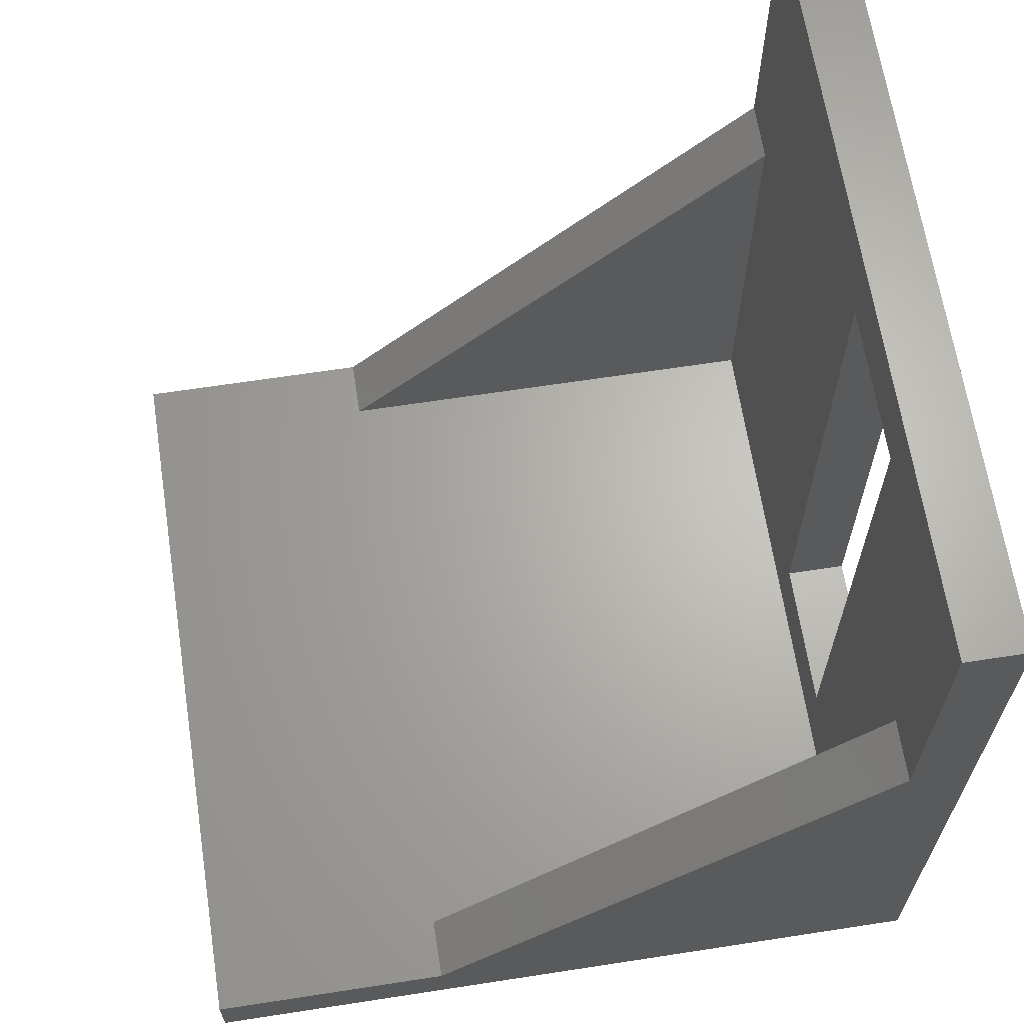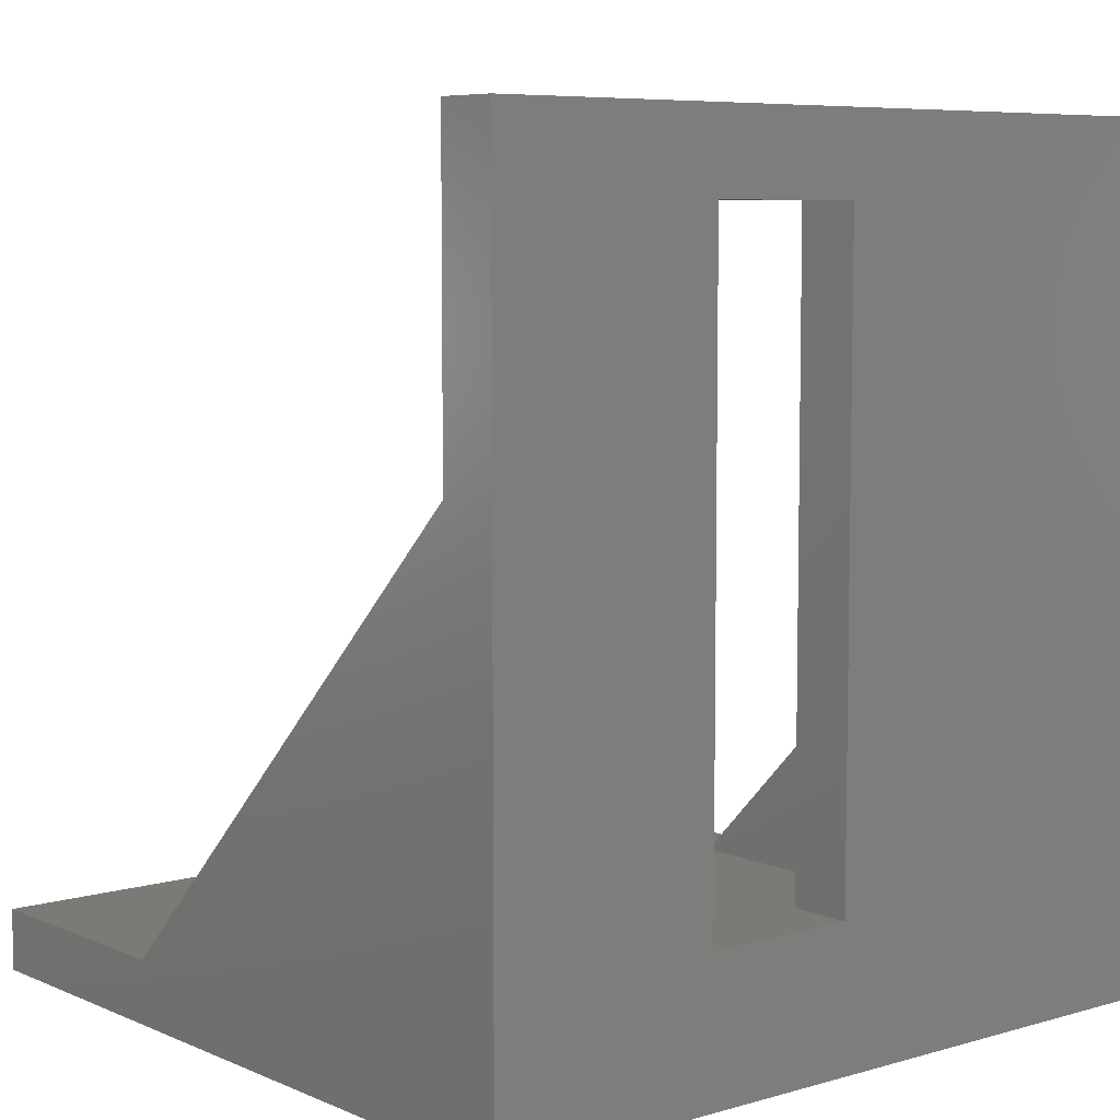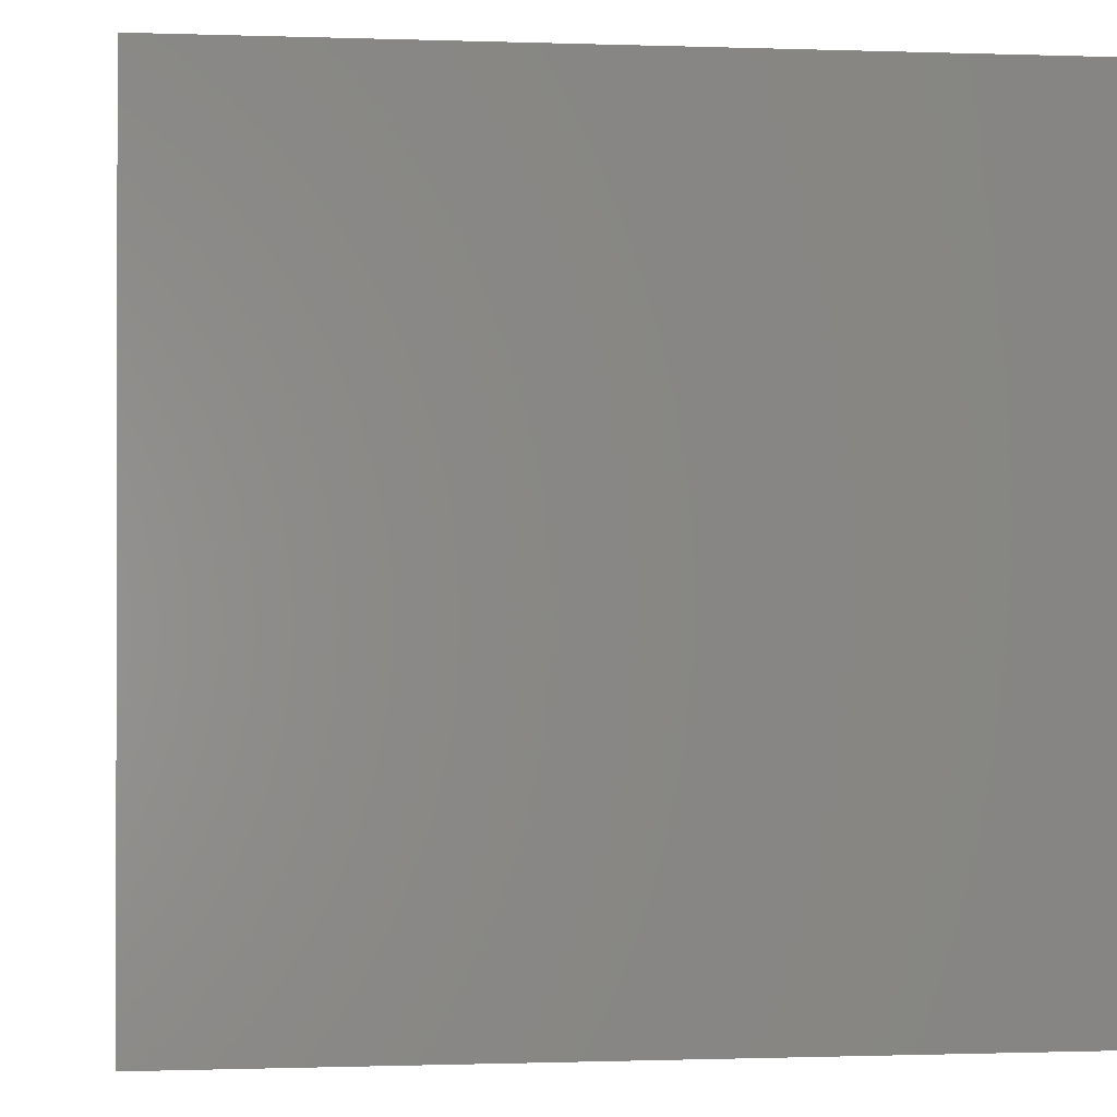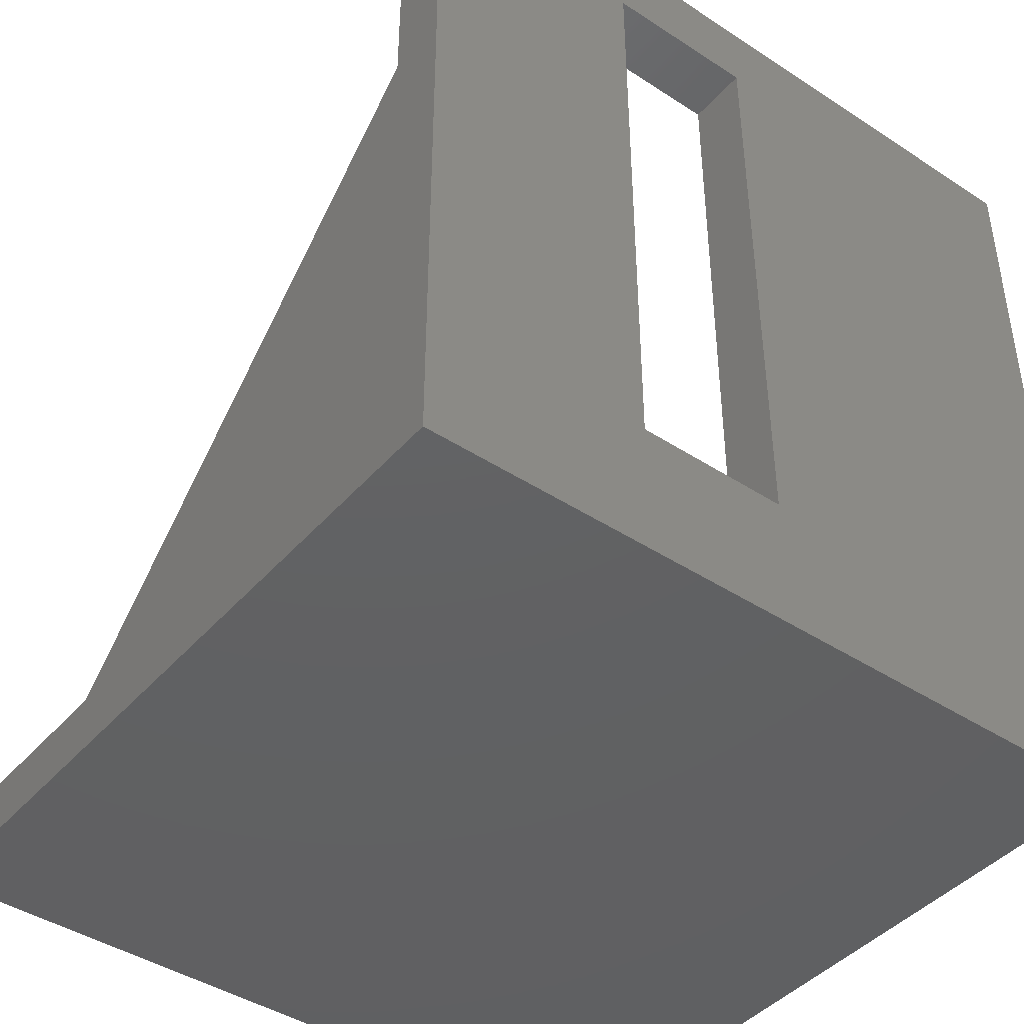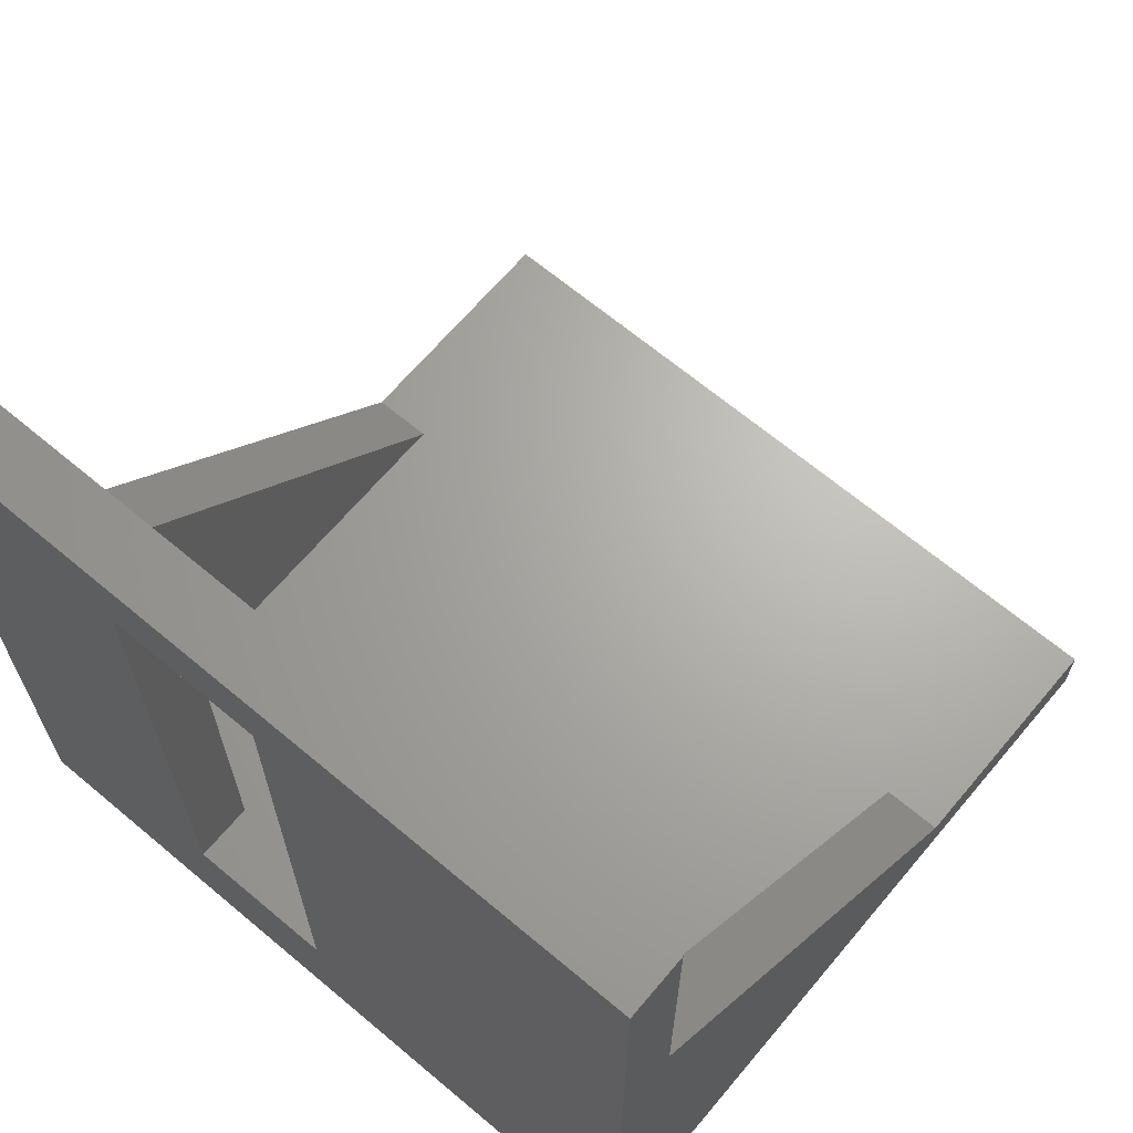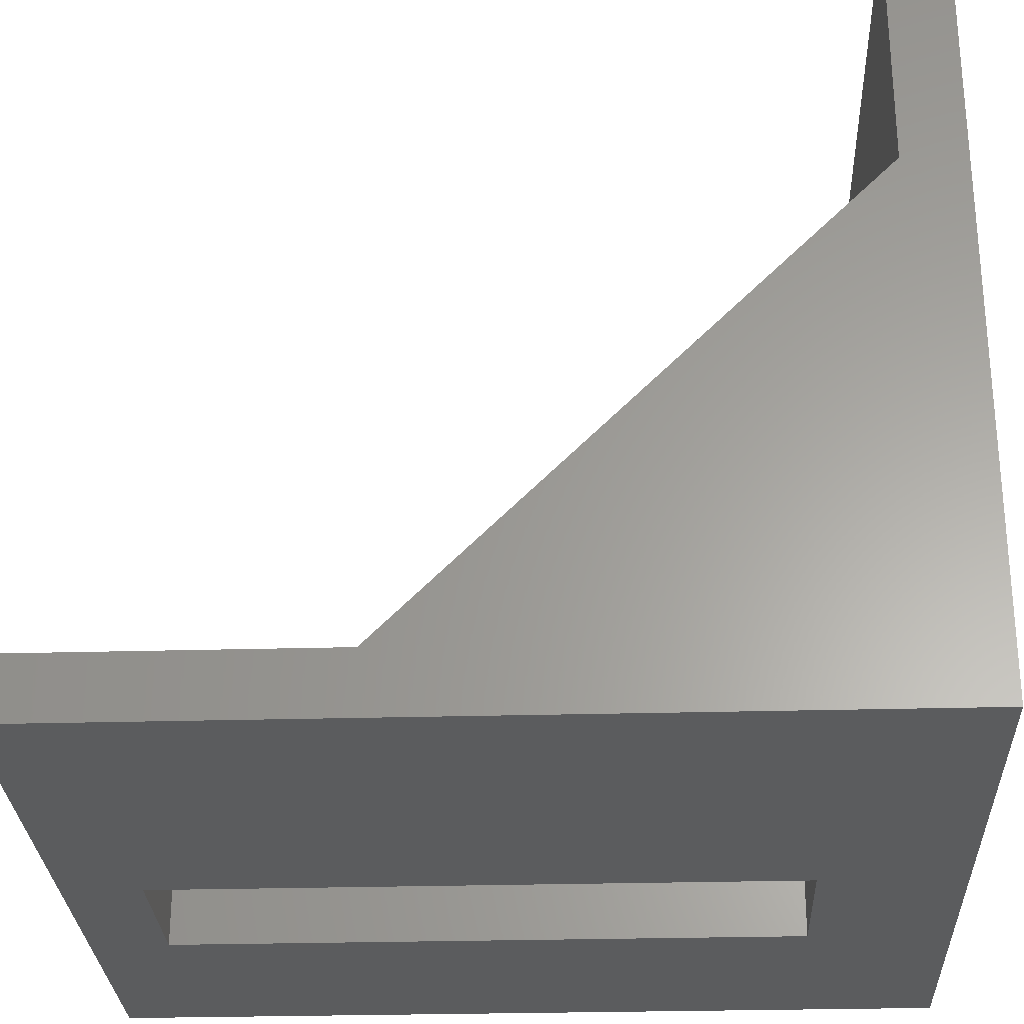
<metadata>
{"format":"stl","ext":"stl","renderer":"f3d","projection":"perspective","resolution":1024,"background":"white","views":[{"elev":65.3,"azim":-98.8,"up":"+Z"},{"elev":7.0,"azim":-39.6,"up":"+Z"},{"elev":-0.7,"azim":172.5,"up":"+Y"},{"elev":-43.2,"azim":-37.7,"up":"+Z"},{"elev":66.4,"azim":40.1,"up":"+Z"},{"elev":-27.9,"azim":92.4,"up":"+Y"}]}
</metadata>
<code>
# stl→obj: 28 verts, 56 faces
v 33.02 -58.42 113
v 38.1 -58.42 113
v 33.02 -20.32 74.93
v 38.1 -20.32 74.93
v -6.35 -58.42 132.1
v -25.4 -58.42 138.4
v 6.35 -58.42 132.1
v 38.1 -58.42 138.4
v 6.35 -58.42 81.28
v 33.02 -58.42 74.93
v -20.32 -58.42 74.93
v -25.4 -58.42 113
v -20.32 -58.42 113
v -6.35 -58.42 81.28
v 38.1 -63.5 138.4
v -25.4 -63.5 138.4
v 6.35 -63.5 132.1
v 6.35 -63.5 81.28
v -6.35 -63.5 132.1
v -6.35 -63.5 81.28
v 38.1 0 69.85
v -25.4 0 69.85
v 38.1 0 74.93
v -25.4 0 74.93
v -25.4 -20.32 74.93
v -20.32 -20.32 74.93
v -25.4 -63.5 69.85
v 38.1 -63.5 69.85
f 1 2 3
f 2 4 3
f 5 6 7
f 6 8 7
f 8 2 7
f 2 1 7
f 7 1 9
f 1 10 9
f 9 10 11
f 12 6 13
f 6 5 13
f 13 5 11
f 5 14 11
f 11 14 9
f 8 6 15
f 6 16 15
f 7 9 17
f 9 18 17
f 5 7 19
f 7 17 19
f 14 5 20
f 5 19 20
f 21 22 23
f 22 24 23
f 24 25 23
f 25 26 23
f 4 23 3
f 23 26 3
f 3 26 10
f 26 11 10
f 25 12 26
f 12 13 26
f 16 19 17
f 19 16 20
f 16 27 20
f 20 27 18
f 27 28 18
f 18 28 17
f 28 15 17
f 17 15 16
f 3 10 1
f 24 22 25
f 22 27 25
f 25 27 12
f 27 16 12
f 12 16 6
f 9 14 18
f 14 20 18
f 28 27 21
f 27 22 21
f 13 11 26
f 8 15 2
f 15 28 2
f 2 28 4
f 28 21 4
f 4 21 23

</code>
